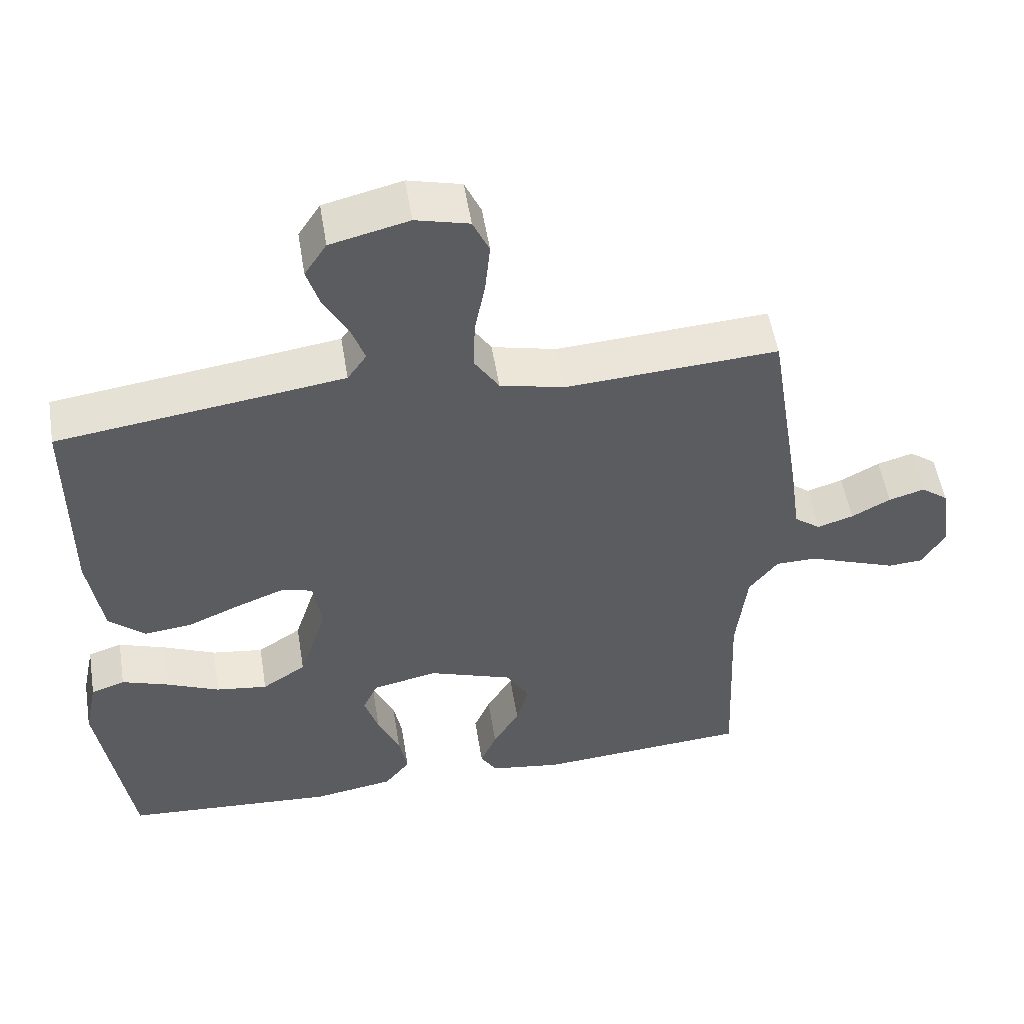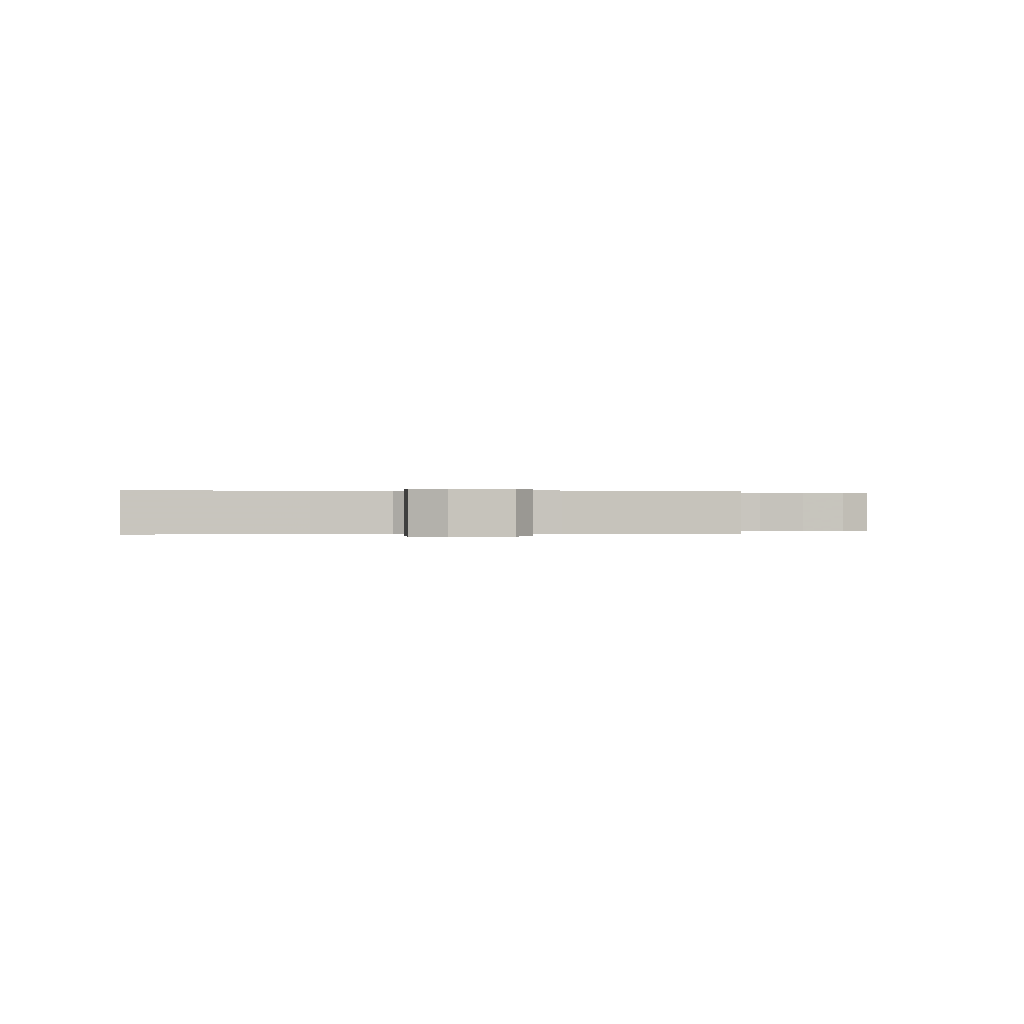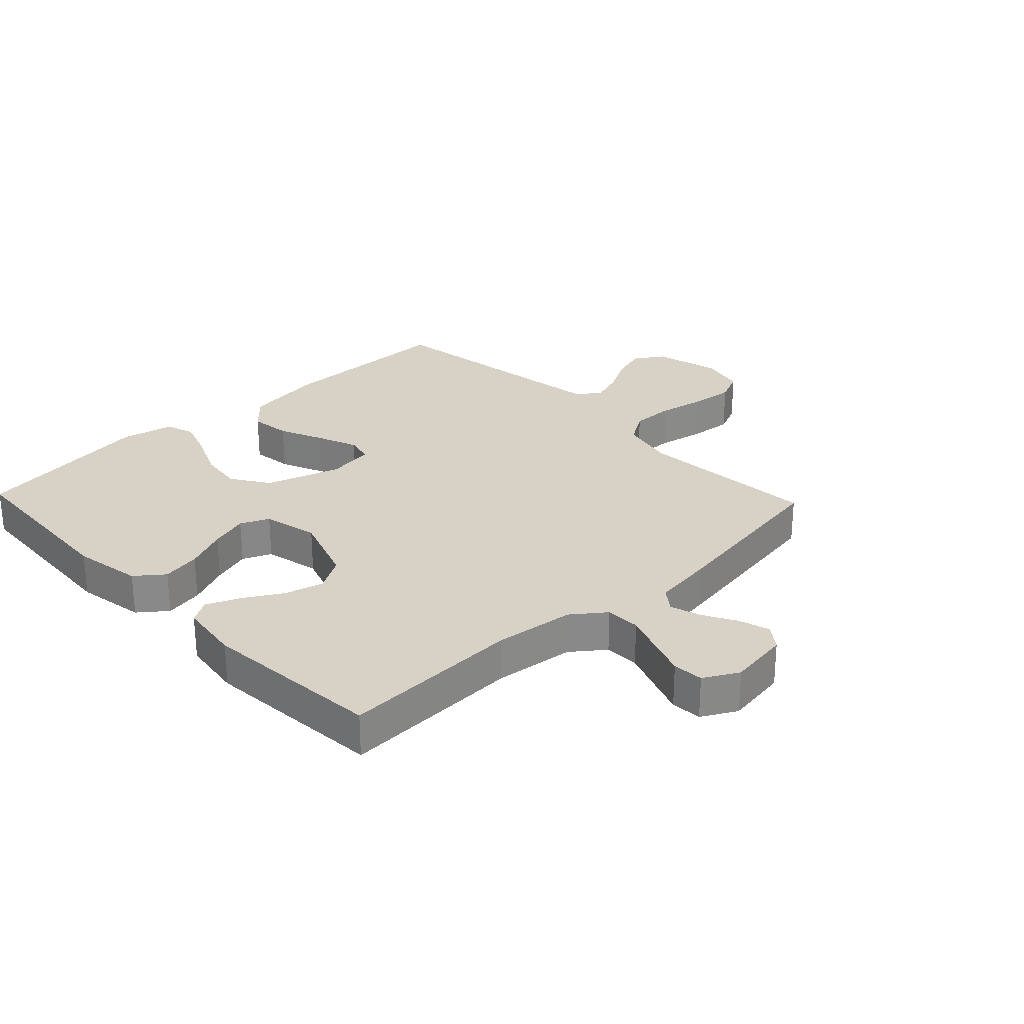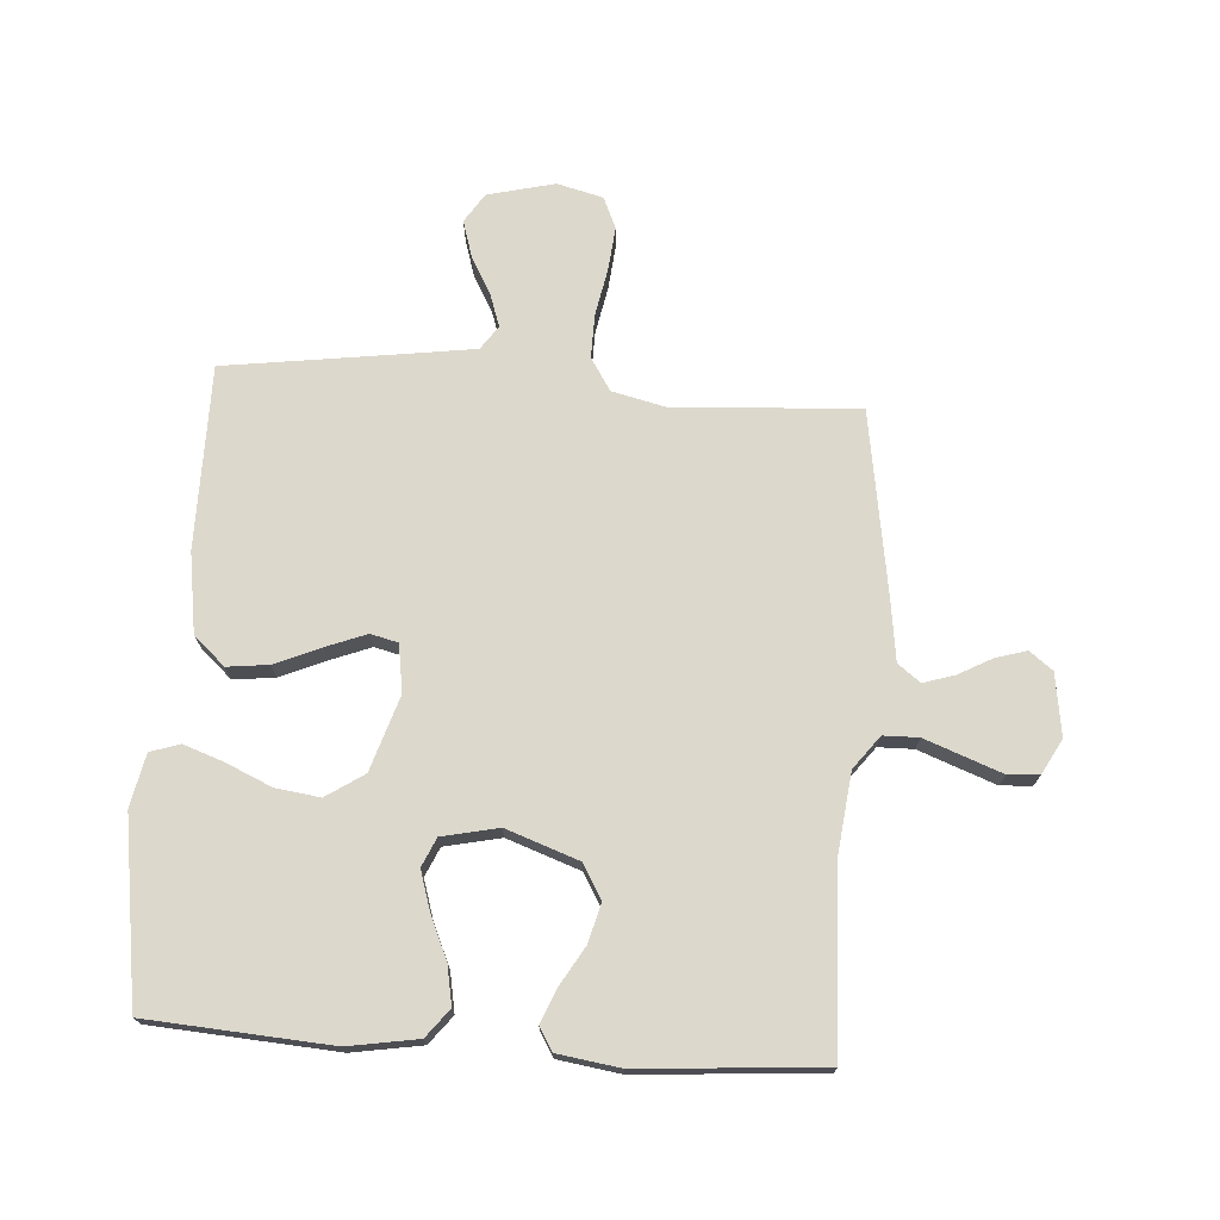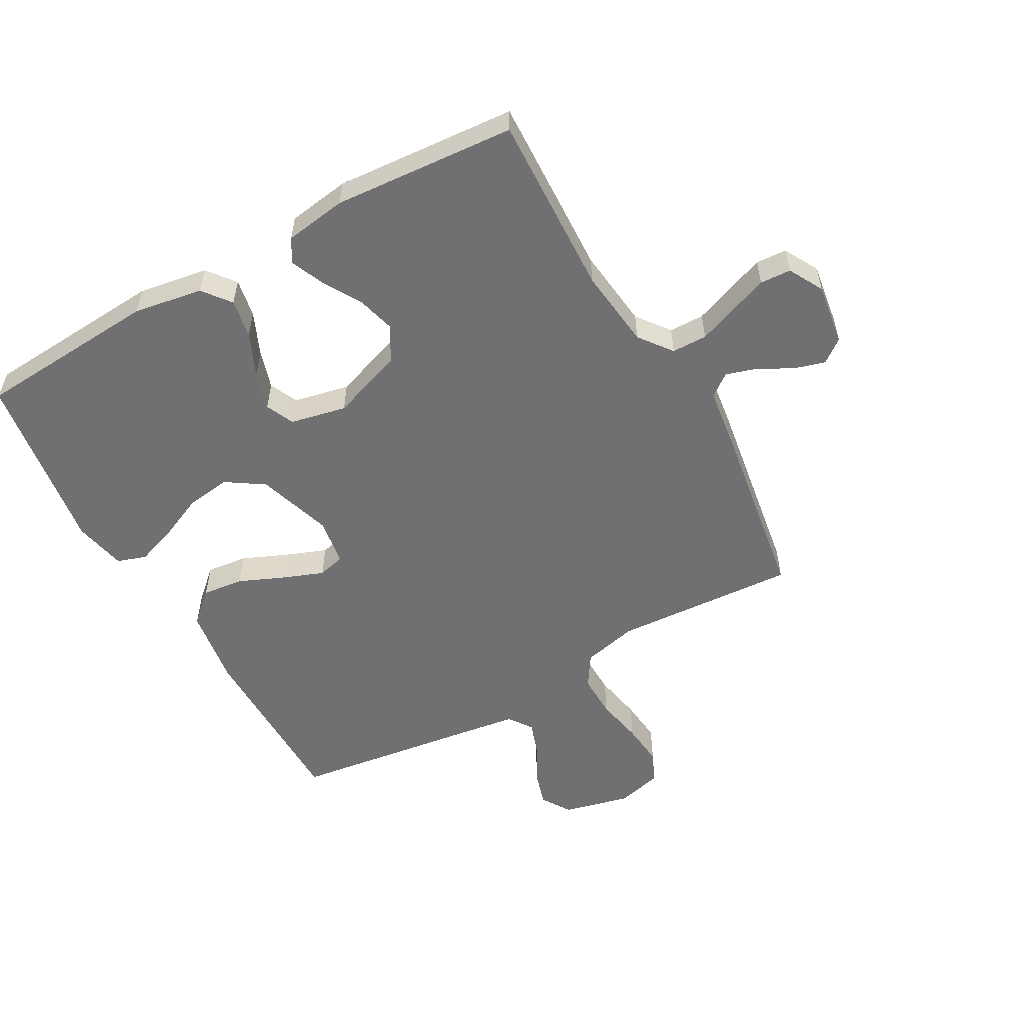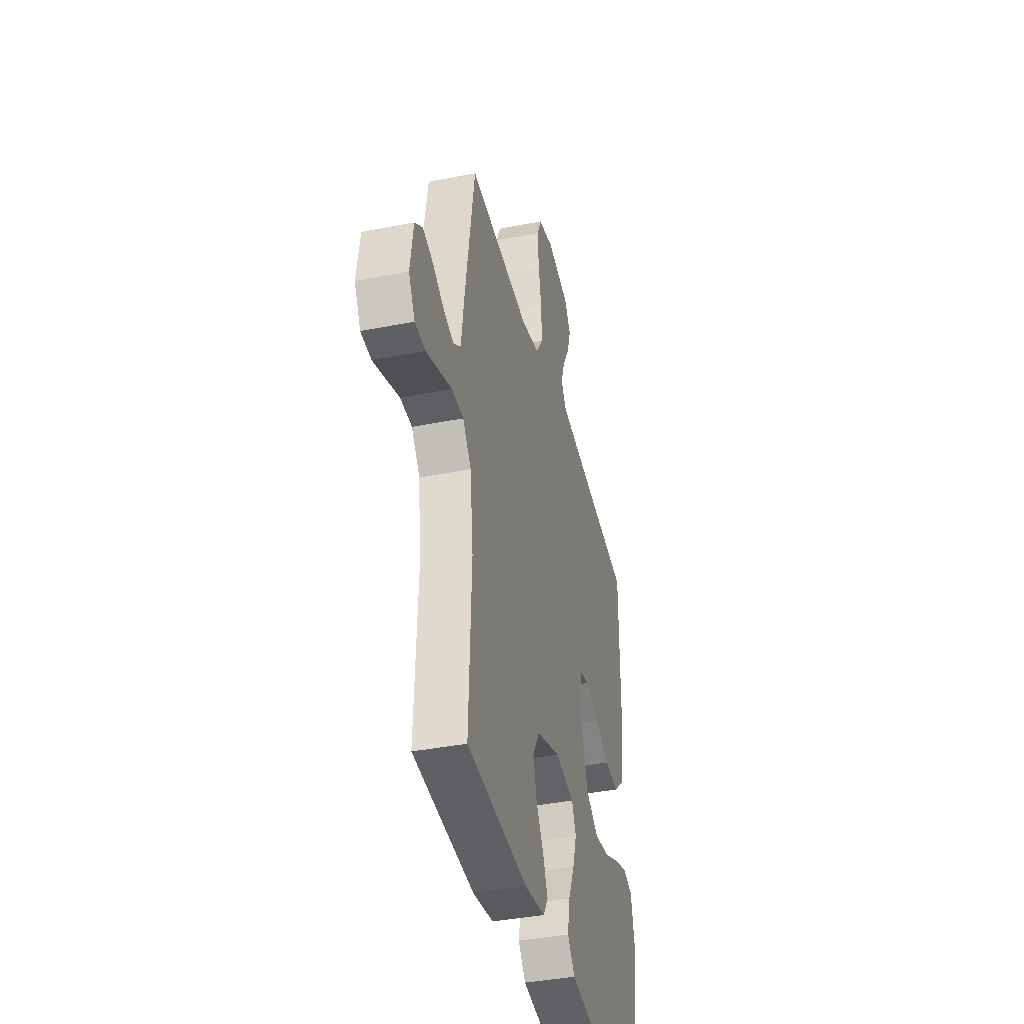
<metadata>
{"format":"obj","ext":"obj","renderer":"f3d","projection":"perspective","resolution":1024,"background":"white","views":[{"elev":53.2,"azim":170.8,"up":"+Z"},{"elev":0.1,"azim":-95.7,"up":"+Y"},{"elev":27.3,"azim":-133.6,"up":"+Y"},{"elev":72.7,"azim":-176.0,"up":"+Y"},{"elev":-55.0,"azim":-150.6,"up":"+Y"},{"elev":-39.4,"azim":-76.2,"up":"+Z"}]}
</metadata>
<code>
v -0.5 0.07 0.5
v -0.2 0.07 0.48
v -0.109 0.07 0.501
v -0.075 0.07 0.554
v -0.076 0.07 0.626
v -0.091 0.07 0.704
v -0.098 0.07 0.776
v -0.075 0.07 0.827
v 0 0.07 0.846
v 0.11 0.07 0.819
v 0.141 0.07 0.771
v 0.123 0.07 0.712
v 0.089 0.07 0.651
v 0.07 0.07 0.596
v 0.097 0.07 0.557
v 0.2 0.07 0.542
v 0.5 0.07 0.5
v 0.501 0.07 0.2
v 0.481 0.07 0.069
v 0.43 0.07 0.023
v 0.362 0.07 0.031
v 0.288 0.07 0.063
v 0.221 0.07 0.089
v 0.176 0.07 0.078
v 0.164 0.07 0
v 0.203 0.07 -0.123
v 0.265 0.07 -0.164
v 0.338 0.07 -0.154
v 0.413 0.07 -0.121
v 0.479 0.07 -0.098
v 0.527 0.07 -0.114
v 0.545 0.07 -0.2
v 0.5 0.07 -0.5
v 0.2 0.07 -0.52
v 0.086 0.07 -0.501
v 0.05 0.07 -0.455
v 0.062 0.07 -0.391
v 0.093 0.07 -0.321
v 0.113 0.07 -0.257
v 0.092 0.07 -0.21
v 0 0.07 -0.19
v -0.119 0.07 -0.232
v -0.152 0.07 -0.288
v -0.135 0.07 -0.352
v -0.098 0.07 -0.415
v -0.075 0.07 -0.47
v -0.098 0.07 -0.508
v -0.2 0.07 -0.523
v -0.5 0.07 -0.5
v -0.487 0.07 -0.2
v -0.502 0.07 -0.068
v -0.543 0.07 -0.014
v -0.601 0.07 -0.013
v -0.665 0.07 -0.037
v -0.727 0.07 -0.06
v -0.778 0.07 -0.057
v -0.809 0.07 0
v -0.794 0.07 0.102
v -0.756 0.07 0.131
v -0.705 0.07 0.116
v -0.65 0.07 0.086
v -0.599 0.07 0.07
v -0.562 0.07 0.098
v -0.548 0.07 0.2
v -0.5 0 0.5
v -0.2 0 0.48
v -0.109 0 0.501
v -0.075 0 0.554
v -0.076 0 0.626
v -0.091 0 0.704
v -0.098 0 0.776
v -0.075 0 0.827
v 0 0 0.846
v 0.11 0 0.819
v 0.141 0 0.771
v 0.123 0 0.712
v 0.089 0 0.651
v 0.07 0 0.596
v 0.097 0 0.557
v 0.2 0 0.542
v 0.5 0 0.5
v 0.501 0 0.2
v 0.481 0 0.069
v 0.43 0 0.023
v 0.362 0 0.031
v 0.288 0 0.063
v 0.221 0 0.089
v 0.176 0 0.078
v 0.164 0 0
v 0.203 0 -0.123
v 0.265 0 -0.164
v 0.338 0 -0.154
v 0.413 0 -0.121
v 0.479 0 -0.098
v 0.527 0 -0.114
v 0.545 0 -0.2
v 0.5 0 -0.5
v 0.2 0 -0.52
v 0.086 0 -0.501
v 0.05 0 -0.455
v 0.062 0 -0.391
v 0.093 0 -0.321
v 0.113 0 -0.257
v 0.092 0 -0.21
v 0 0 -0.19
v -0.119 0 -0.232
v -0.152 0 -0.288
v -0.135 0 -0.352
v -0.098 0 -0.415
v -0.075 0 -0.47
v -0.098 0 -0.508
v -0.2 0 -0.523
v -0.5 0 -0.5
v -0.487 0 -0.2
v -0.502 0 -0.068
v -0.543 0 -0.014
v -0.601 0 -0.013
v -0.665 0 -0.037
v -0.727 0 -0.06
v -0.778 0 -0.057
v -0.809 0 0
v -0.794 0 0.102
v -0.756 0 0.131
v -0.705 0 0.116
v -0.65 0 0.086
v -0.599 0 0.07
v -0.562 0 0.098
v -0.548 0 0.2
f 63 64 1 2
f 58 59 60 61
f 58 61 62
f 57 58 62
f 56 57 62
f 53 54 55 56
f 53 56 62
f 52 53 62 63
f 47 48 49 50
f 47 50 51
f 44 45 46 47
f 43 44 47 51
f 42 43 51 52
f 35 36 37 38
f 35 38 39
f 34 35 39
f 33 34 39
f 32 33 39 40
f 28 29 30 31
f 28 31 32 40
f 19 20 21 22
f 19 22 23
f 16 17 18 19
f 15 16 19 23
f 14 15 23 24
f 10 11 12 13
f 10 13 14
f 9 10 14
f 5 6 7 8
f 4 5 8 9
f 52 63 2 3
f 41 42 52 3
f 40 41 3 4
f 27 28 40
f 26 27 40
f 25 26 40 4
f 14 24 25
f 4 9 14 25
f 66 65 128 127
f 125 124 123 122
f 126 125 122
f 126 122 121
f 126 121 120
f 120 119 118 117
f 126 120 117
f 127 126 117 116
f 114 113 112 111
f 115 114 111
f 111 110 109 108
f 115 111 108 107
f 116 115 107 106
f 102 101 100 99
f 103 102 99
f 103 99 98
f 103 98 97
f 104 103 97 96
f 95 94 93 92
f 104 96 95 92
f 86 85 84 83
f 87 86 83
f 83 82 81 80
f 87 83 80 79
f 88 87 79 78
f 77 76 75 74
f 78 77 74
f 78 74 73
f 72 71 70 69
f 73 72 69 68
f 67 66 127 116
f 67 116 106 105
f 68 67 105 104
f 104 92 91
f 104 91 90
f 68 104 90 89
f 89 88 78
f 89 78 73 68
f 1 65 66 2
f 2 66 67 3
f 3 67 68 4
f 4 68 69 5
f 5 69 70 6
f 6 70 71 7
f 7 71 72 8
f 8 72 73 9
f 9 73 74 10
f 10 74 75 11
f 11 75 76 12
f 12 76 77 13
f 13 77 78 14
f 14 78 79 15
f 15 79 80 16
f 16 80 81 17
f 17 81 82 18
f 18 82 83 19
f 19 83 84 20
f 20 84 85 21
f 21 85 86 22
f 22 86 87 23
f 23 87 88 24
f 24 88 89 25
f 25 89 90 26
f 26 90 91 27
f 27 91 92 28
f 28 92 93 29
f 29 93 94 30
f 30 94 95 31
f 31 95 96 32
f 32 96 97 33
f 33 97 98 34
f 34 98 99 35
f 35 99 100 36
f 36 100 101 37
f 37 101 102 38
f 38 102 103 39
f 39 103 104 40
f 40 104 105 41
f 41 105 106 42
f 42 106 107 43
f 43 107 108 44
f 44 108 109 45
f 45 109 110 46
f 46 110 111 47
f 47 111 112 48
f 48 112 113 49
f 49 113 114 50
f 50 114 115 51
f 51 115 116 52
f 52 116 117 53
f 53 117 118 54
f 54 118 119 55
f 55 119 120 56
f 56 120 121 57
f 57 121 122 58
f 58 122 123 59
f 59 123 124 60
f 60 124 125 61
f 61 125 126 62
f 62 126 127 63
f 63 127 128 64
f 64 128 65 1

</code>
